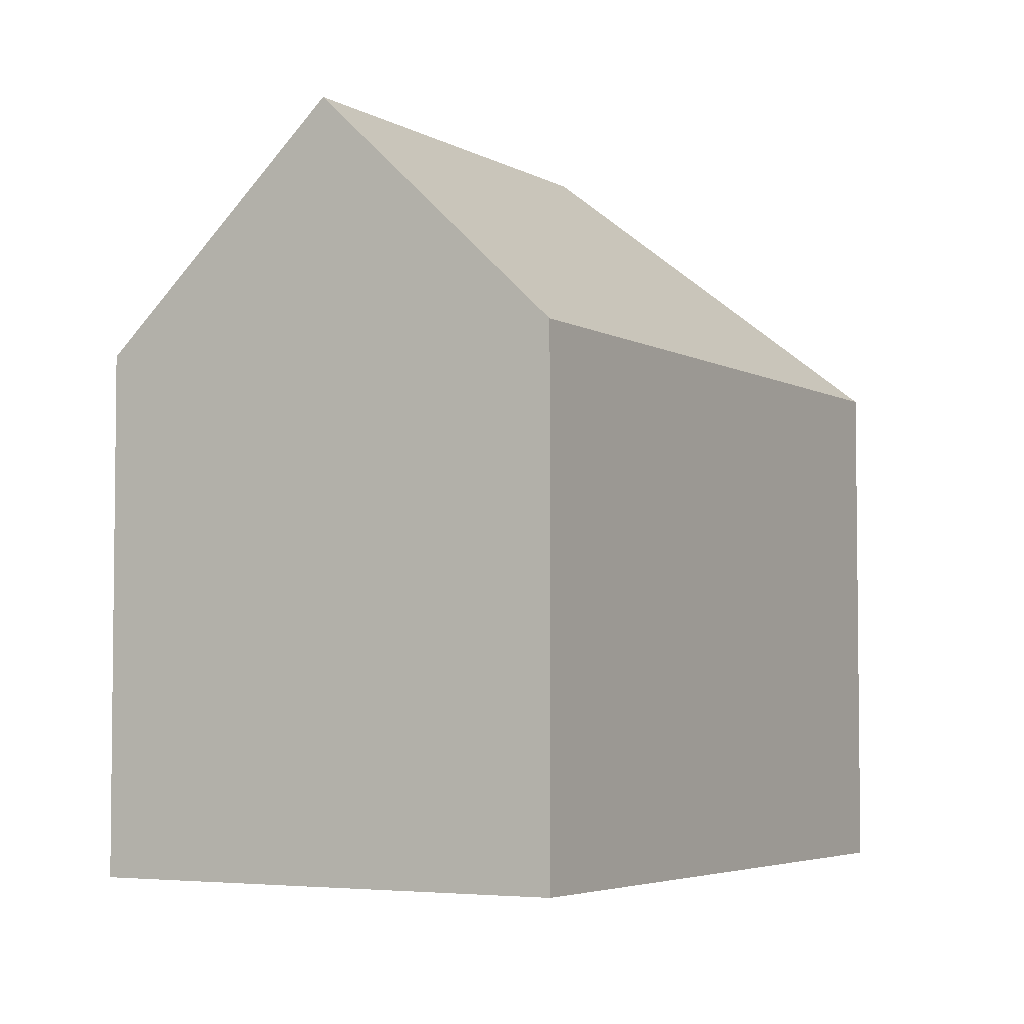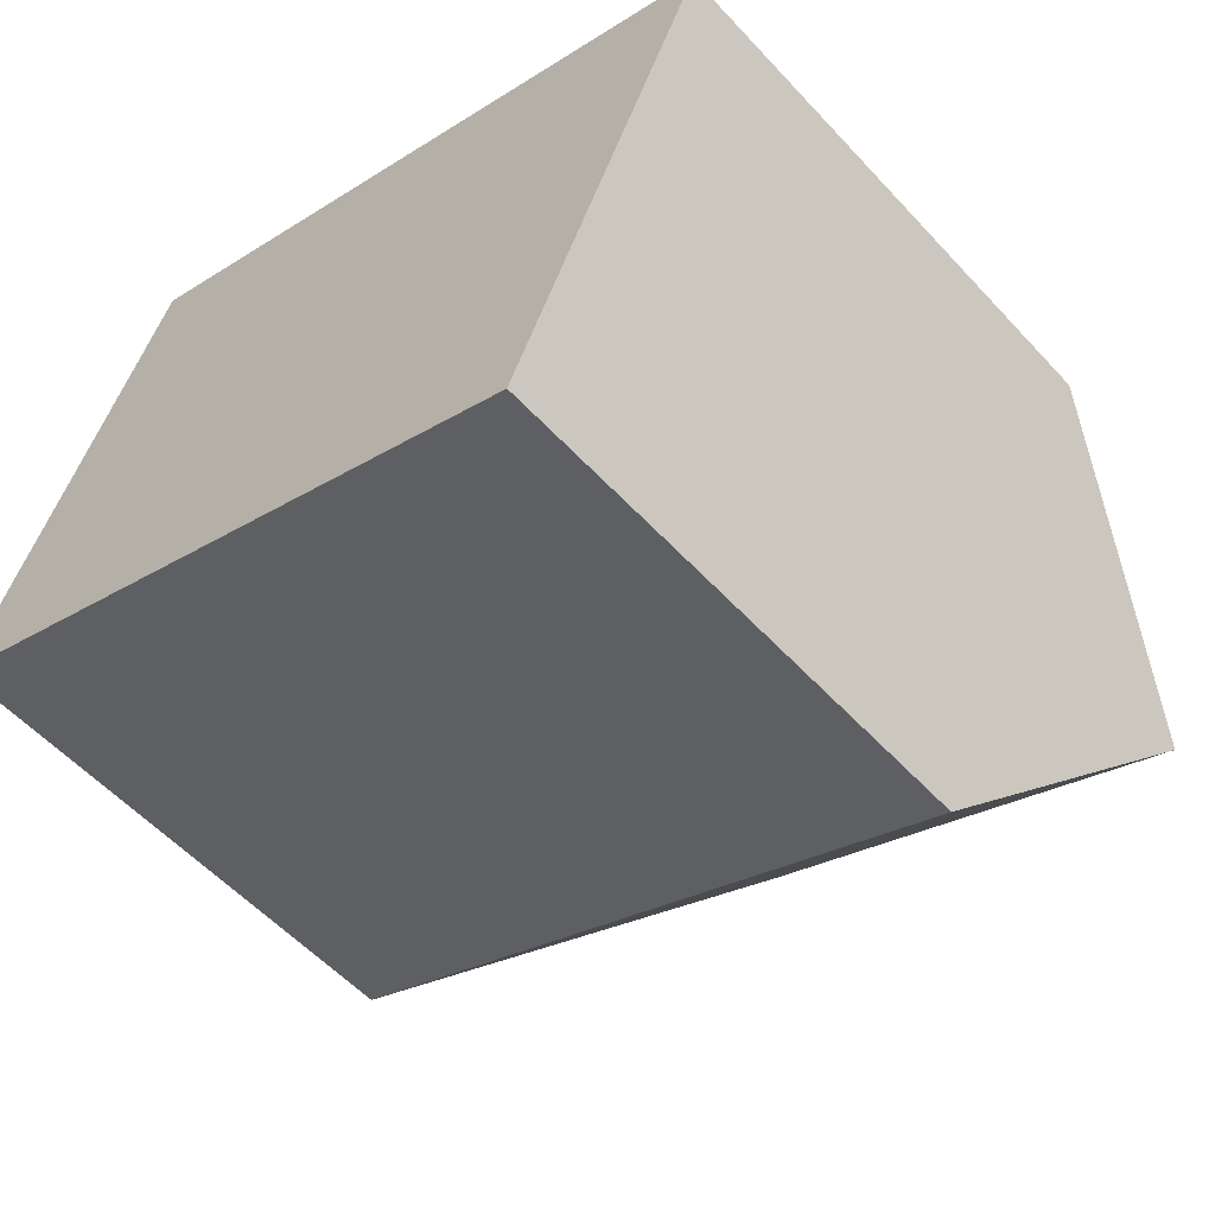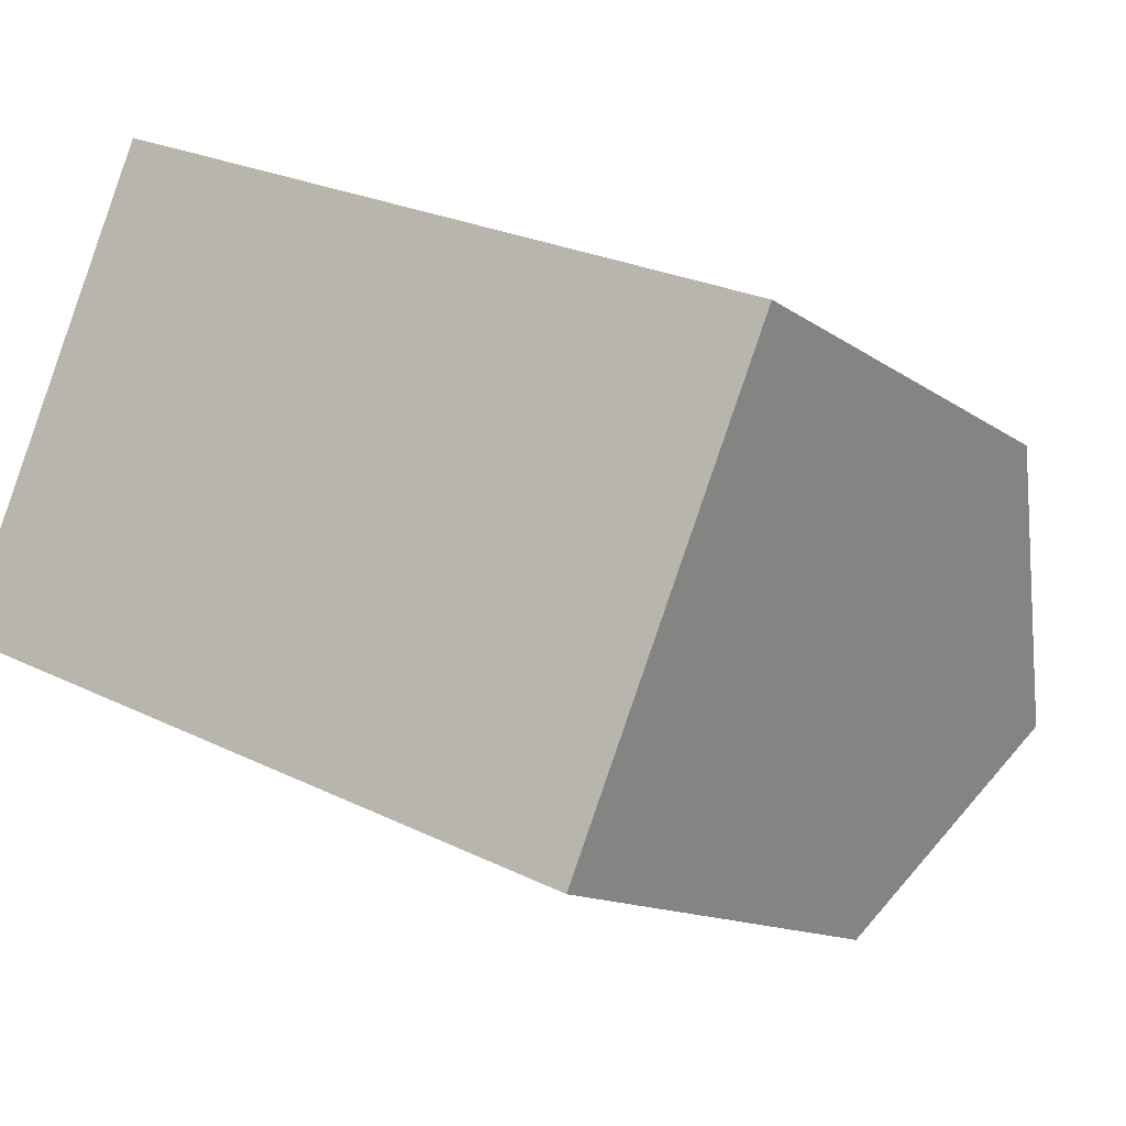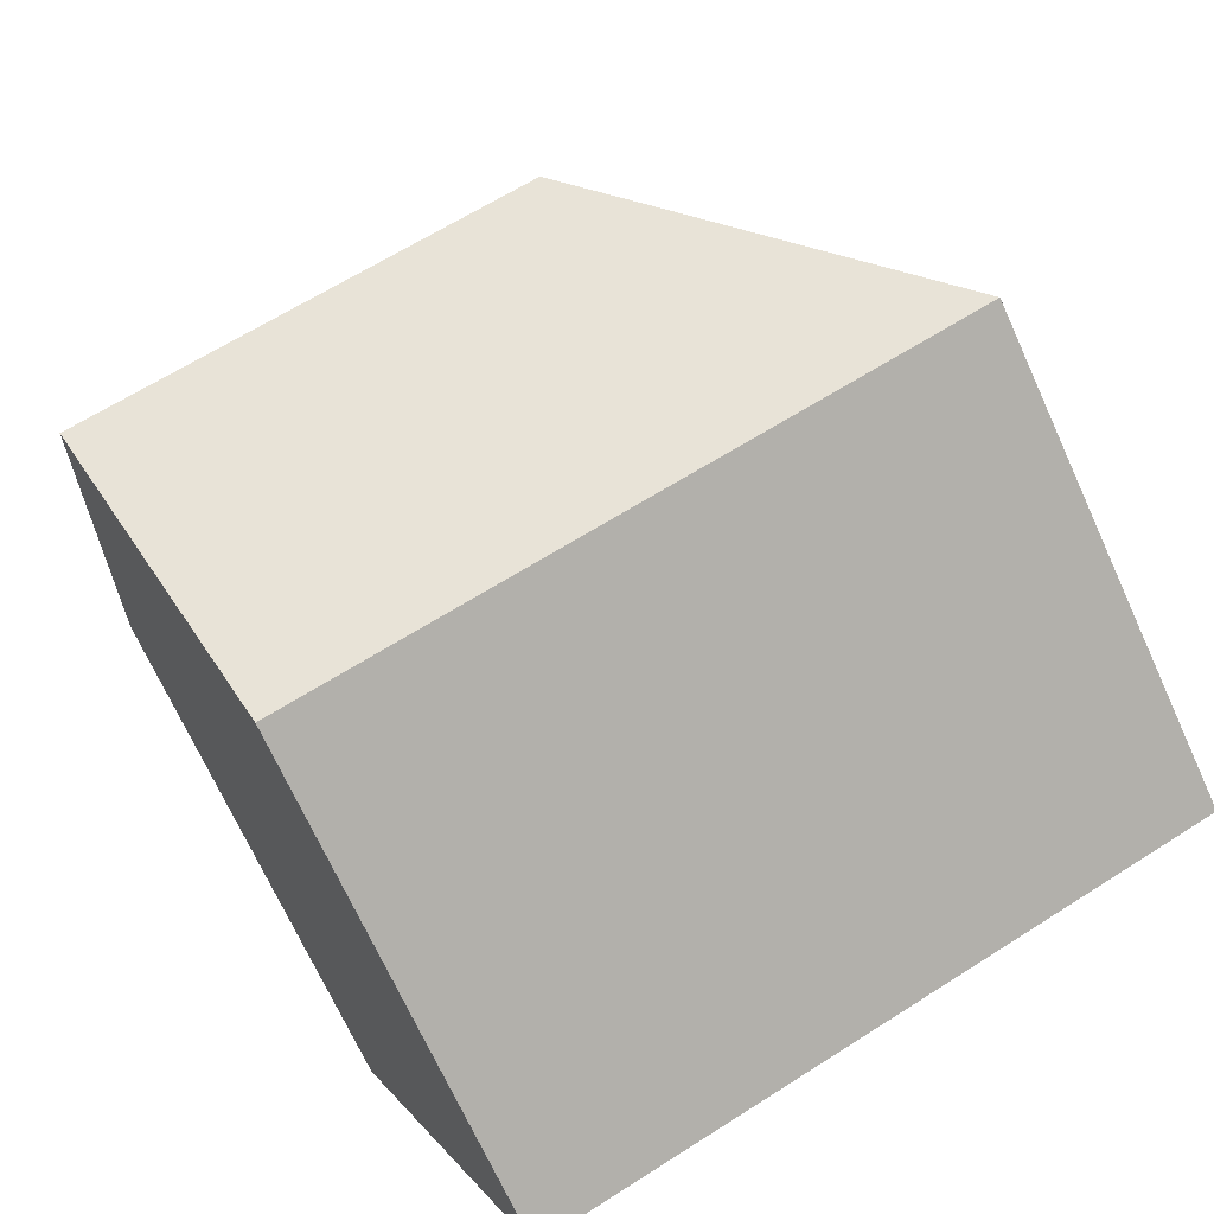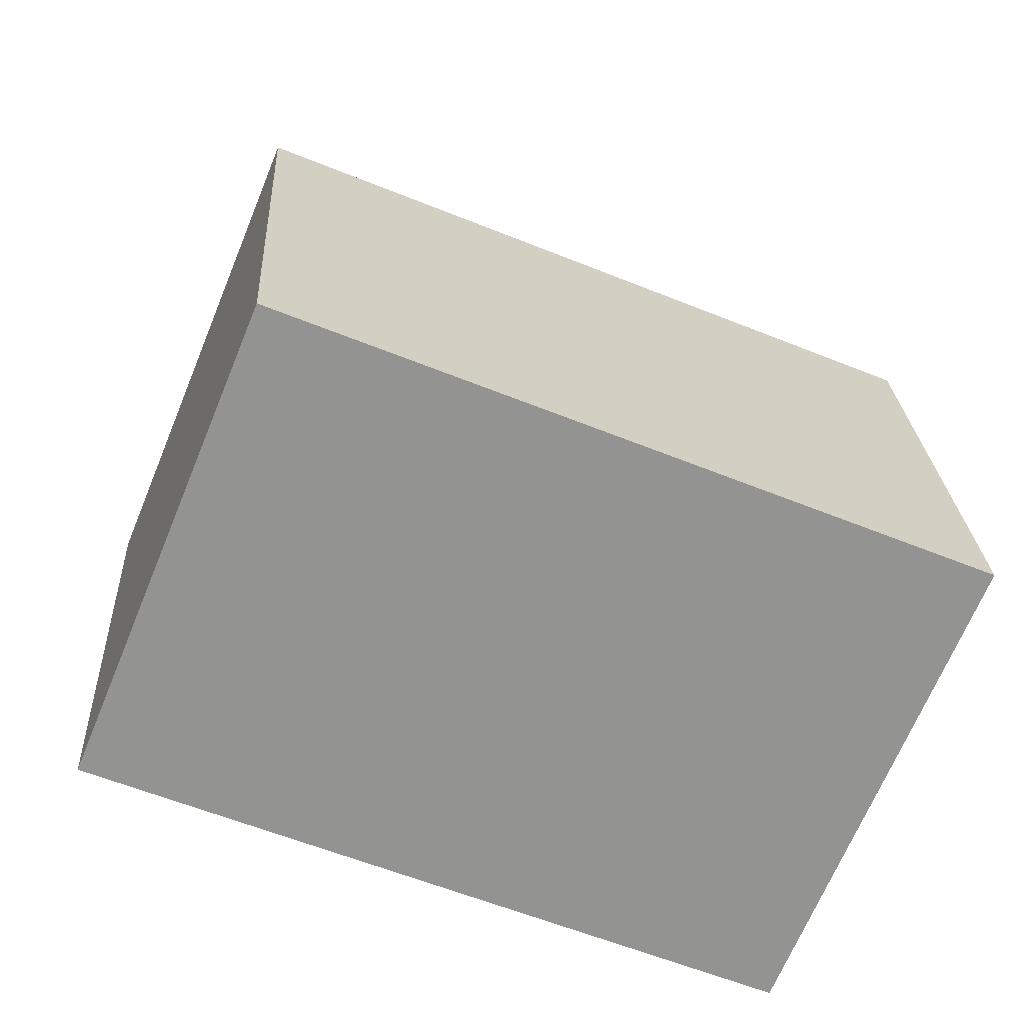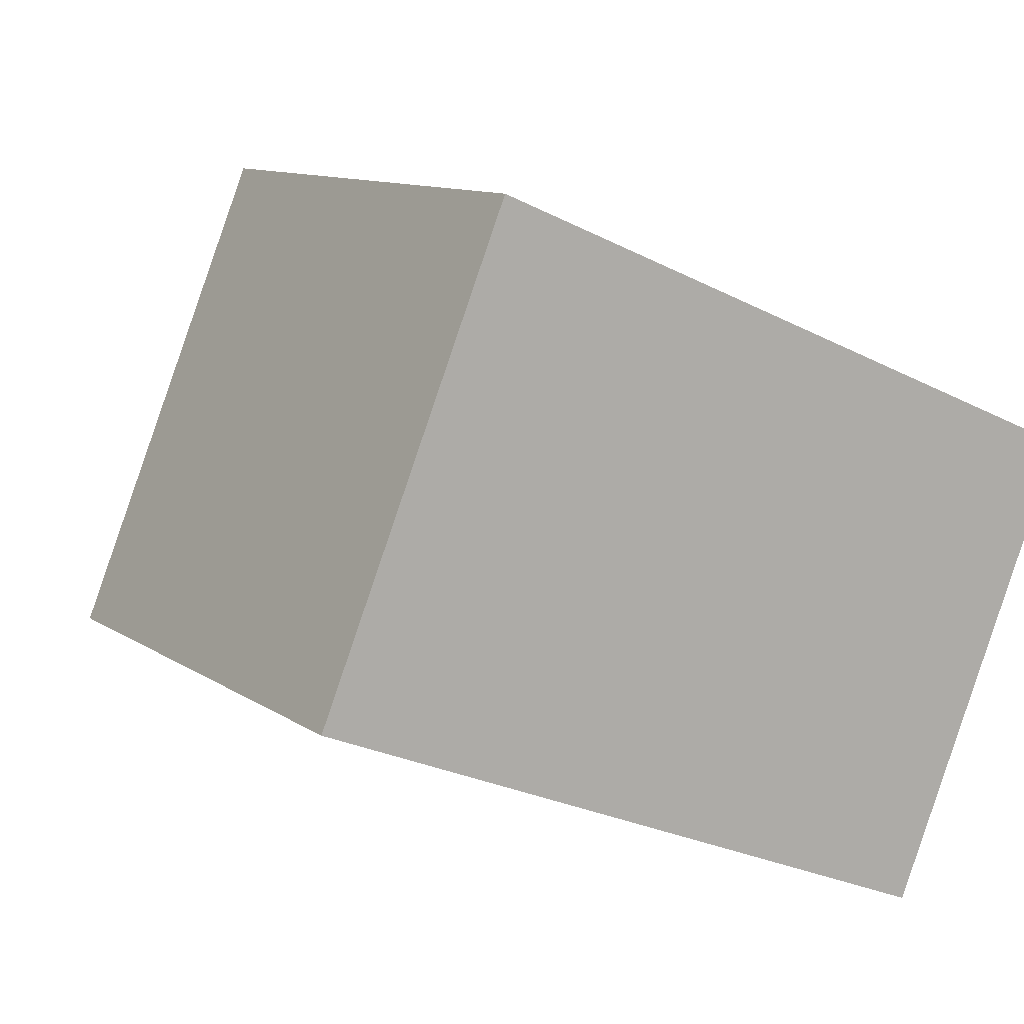
<metadata>
{"format":"obj","ext":"obj","renderer":"f3d","projection":"perspective","resolution":1024,"background":"white","views":[{"elev":-4.3,"azim":142.6,"up":"+Y"},{"elev":-55.9,"azim":41.8,"up":"+Z"},{"elev":-12.7,"azim":32.1,"up":"+Z"},{"elev":-71.1,"azim":-155.4,"up":"+Z"},{"elev":23.6,"azim":-3.0,"up":"+Z"},{"elev":10.9,"azim":-32.1,"up":"+Z"}]}
</metadata>
<code>
v  7.142 16.6 2.987
v  0.232 11.44 0.569
v  4.147 11.44 10.16
v  0 11.43 6.999e-16
v  12.95 11.44 6.518
v  16.9 16.6 -1.048
v  12.99 11.44 6.503
v  14.34 11.44 5.946
v  14.39 11.44 5.924
v  19.02 11.44 4.011
v  14.79 11.44 -6.103
v  4.147 -6.221e-16 10.16
v  12.95 -3.991e-16 6.518
v  12.99 -3.982e-16 6.503
v  14.34 -3.641e-16 5.946
v  14.39 -3.627e-16 5.924
v  19.02 -2.456e-16 4.011
v  14.79 3.737e-16 -6.103
v  16.9 6.417e-17 -1.048
v  0 0 0
v  0.232 -3.484e-17 0.569
g defaultobject
f 1 2 3
f 2 1 4
f 5 1 3
f 1 5 6
f 6 5 7
f 6 7 8
f 6 8 9
f 6 9 10
f 11 1 6
f 1 11 4
f 12 5 3
f 5 12 13
f 5 13 14
f 15 8 7
f 8 15 9
f 9 15 10
f 10 15 16
f 10 16 17
f 14 7 5
f 7 14 15
f 10 11 6
f 11 10 17
f 11 17 18
f 18 17 19
f 18 4 11
f 4 18 20
f 2 12 3
f 12 2 4
f 12 4 21
f 21 4 20
f 16 19 17
f 19 16 15
f 19 15 14
f 19 14 18
f 18 14 13
f 18 13 12
f 18 12 20
f 20 12 21

</code>
